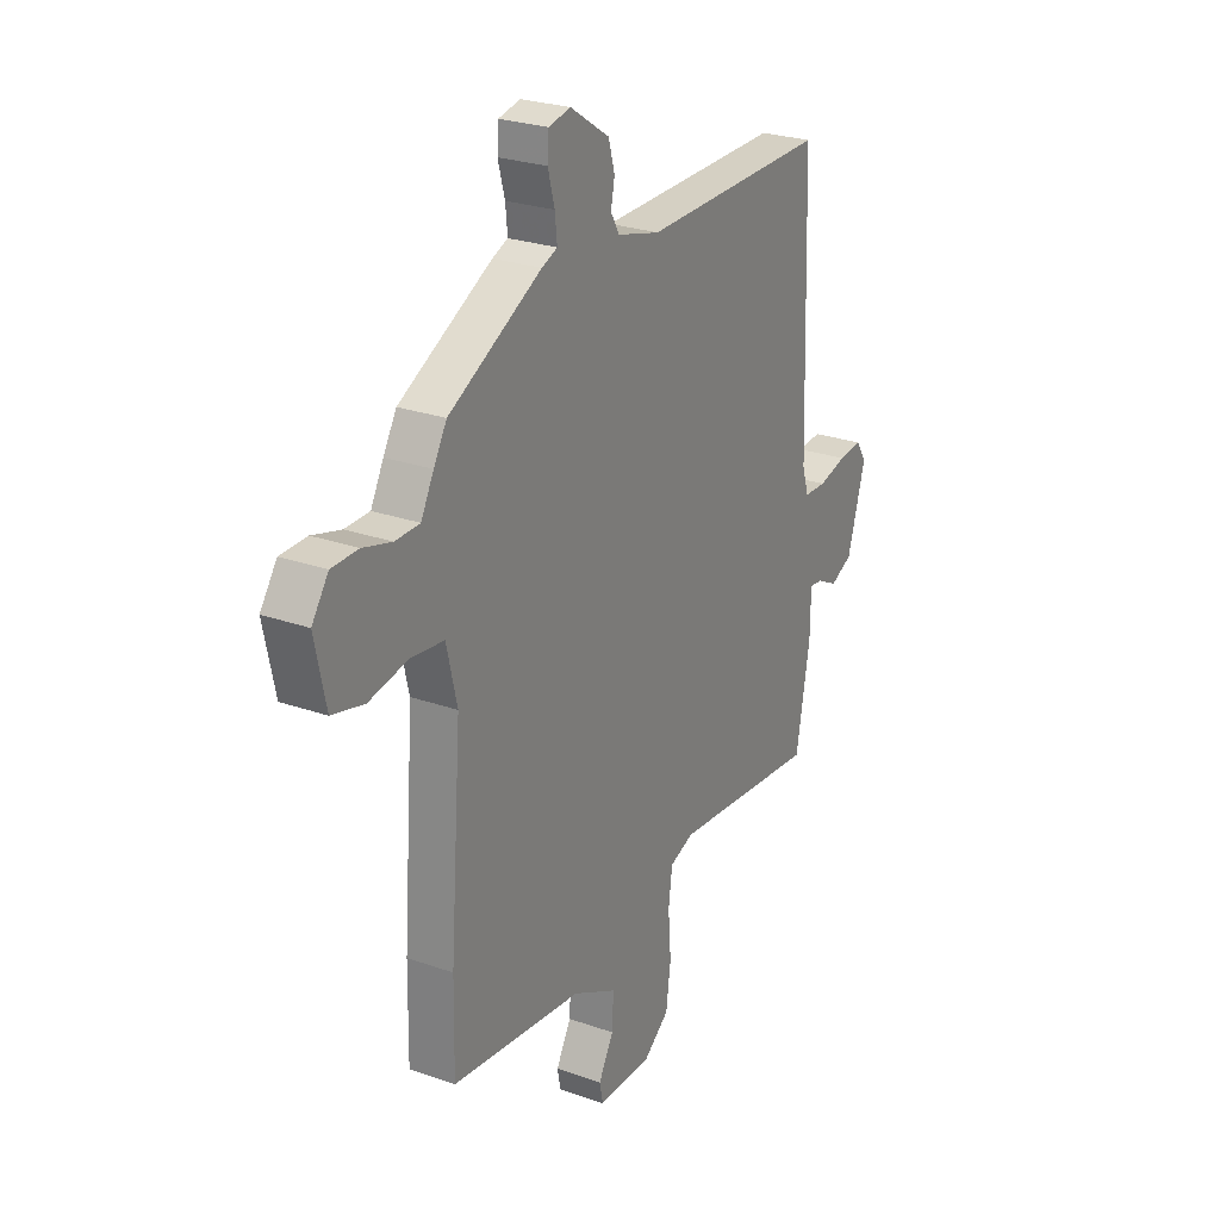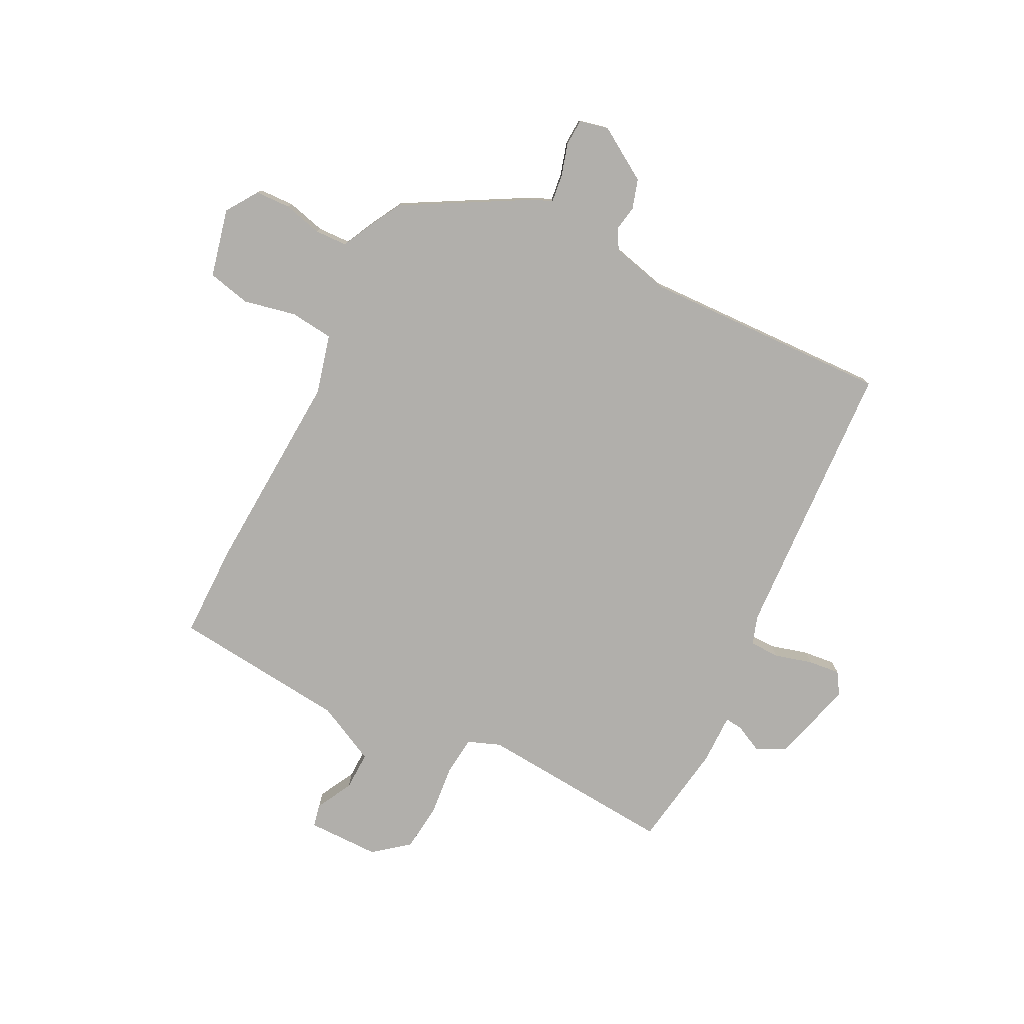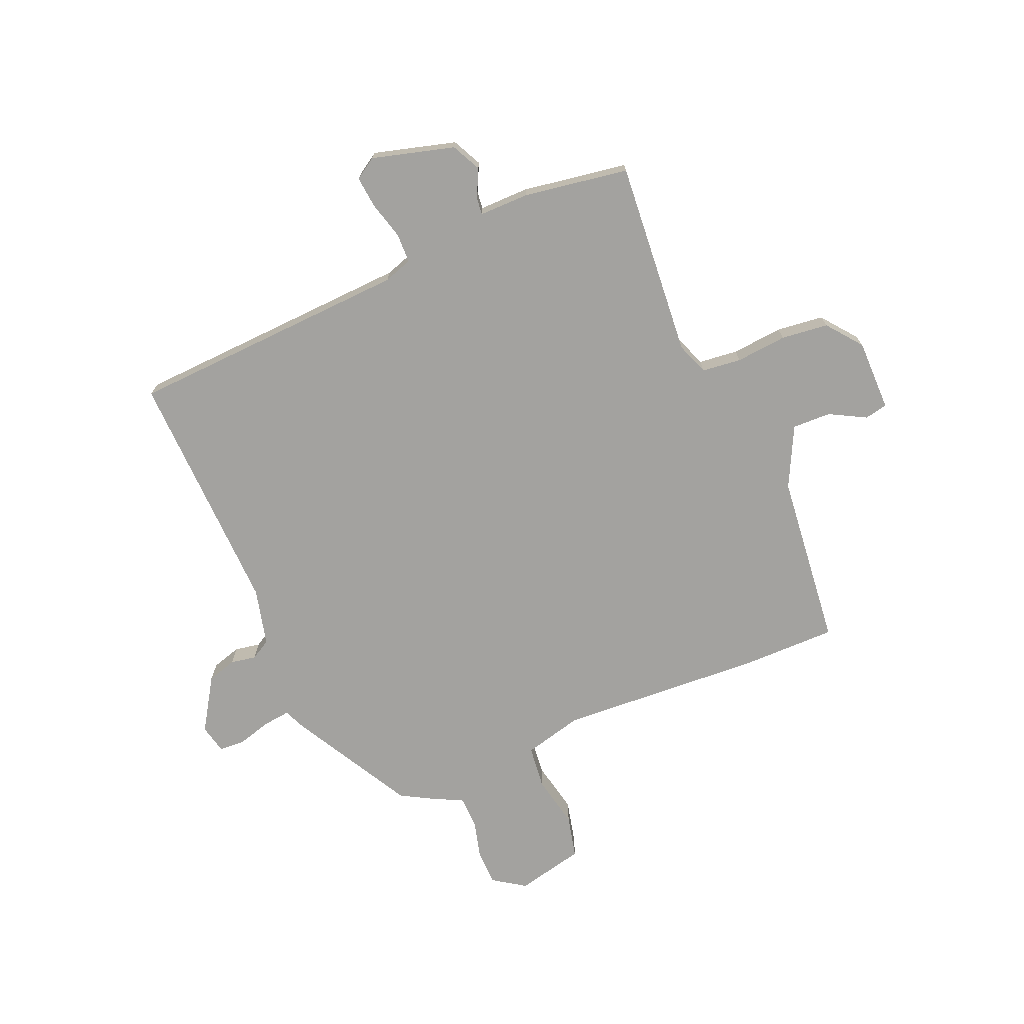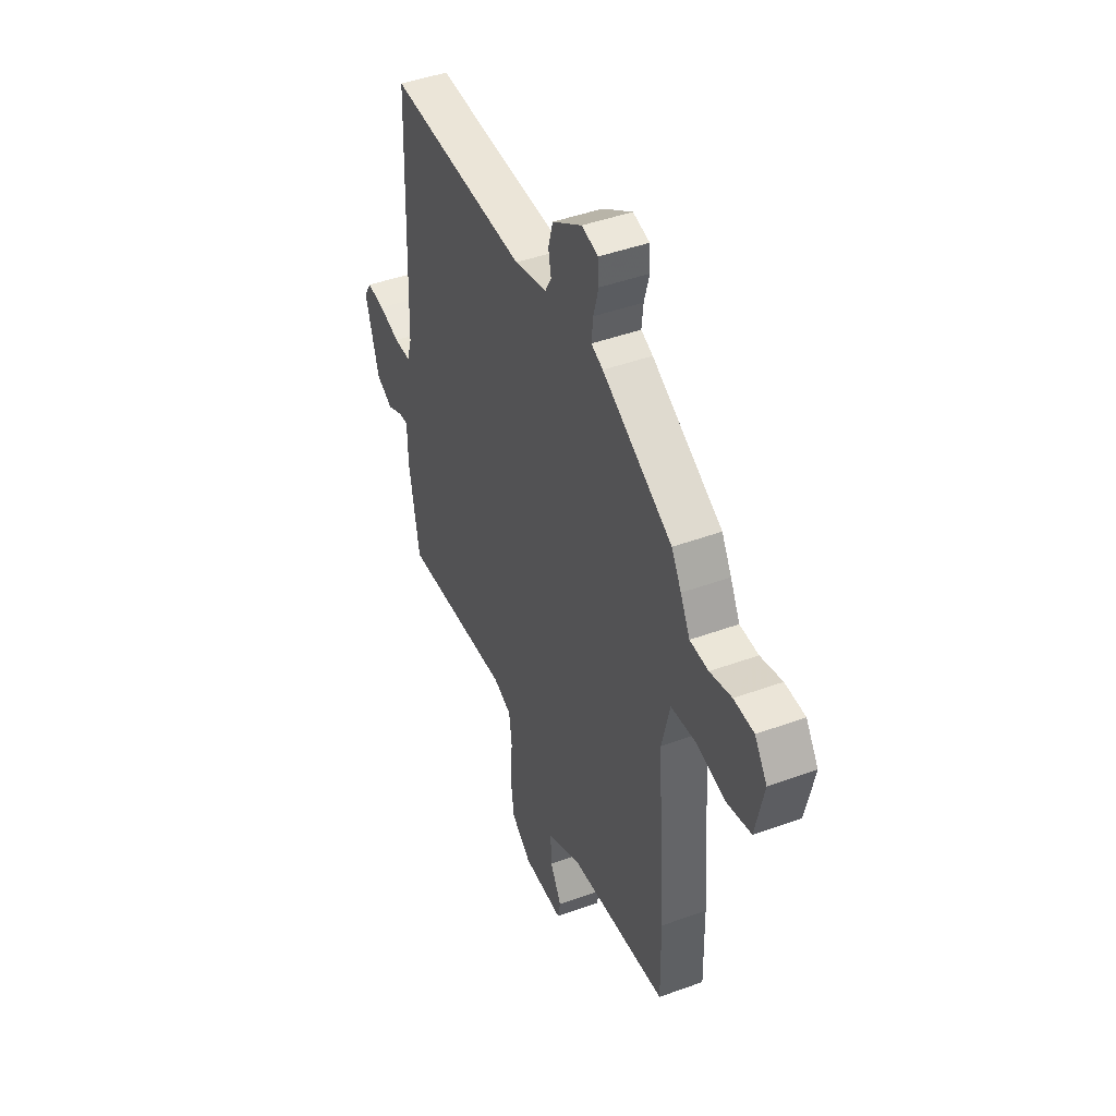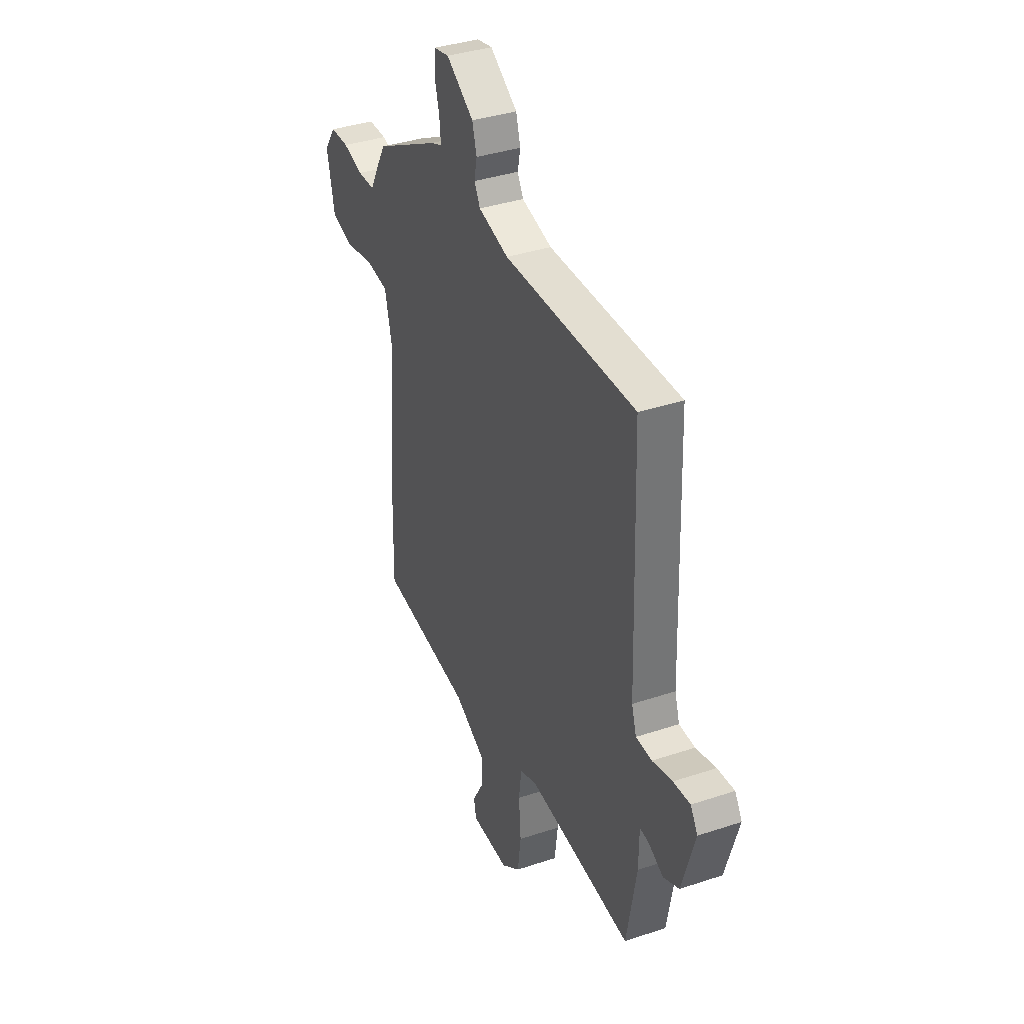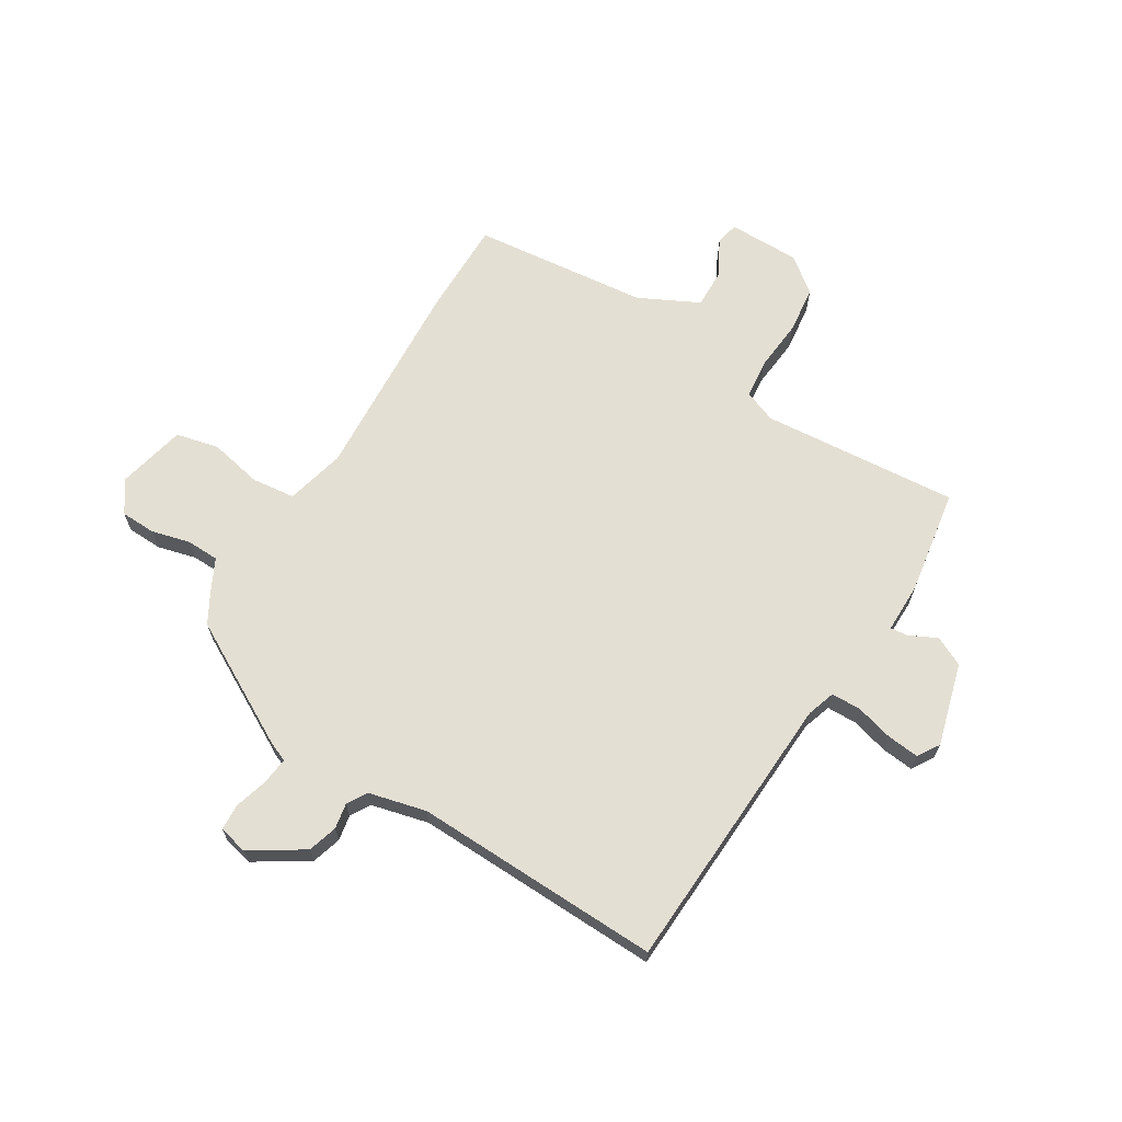
<metadata>
{"format":"obj","ext":"obj","renderer":"f3d","projection":"perspective","resolution":1024,"background":"white","views":[{"elev":25.8,"azim":-60.6,"up":"+Z"},{"elev":-78.2,"azim":-25.6,"up":"+Y"},{"elev":-72.4,"azim":113.9,"up":"+Y"},{"elev":44.9,"azim":-112.9,"up":"+Z"},{"elev":37.1,"azim":66.7,"up":"+Z"},{"elev":66.8,"azim":32.4,"up":"+Y"}]}
</metadata>
<code>
v -0.5 0.07 -0.511
v -0.497 0.07 -0.342
v -0.47 0.07 0.022
v -0.495 0.07 0.128
v -0.572 0.07 0.138
v -0.666 0.07 0.12
v -0.742 0.07 0.139
v -0.768 0.07 0.261
v -0.729 0.07 0.317
v -0.666 0.07 0.318
v -0.598 0.07 0.299
v -0.54 0.07 0.3
v -0.51 0.07 0.357
v -0.479 0.07 0.41
v -0.259 0.07 0.527
v -0.222 0.07 0.542
v -0.227 0.07 0.591
v -0.243 0.07 0.65
v -0.24 0.07 0.697
v -0.188 0.07 0.708
v -0.095 0.07 0.647
v -0.08 0.07 0.594
v -0.089 0.07 0.549
v -0.069 0.07 0.513
v 0.033 0.07 0.486
v 0.475 0.07 0.492
v 0.492 0.07 -0.012
v 0.508 0.07 -0.063
v 0.561 0.07 -0.065
v 0.628 0.07 -0.048
v 0.685 0.07 -0.043
v 0.709 0.07 -0.082
v 0.666 0.07 -0.228
v 0.613 0.07 -0.253
v 0.564 0.07 -0.228
v 0.533 0.07 -0.224
v 0.532 0.07 -0.313
v 0.499 0.07 -0.5
v 0.149 0.07 -0.466
v 0.091 0.07 -0.487
v 0.082 0.07 -0.557
v 0.089 0.07 -0.648
v 0.078 0.07 -0.732
v 0.015 0.07 -0.78
v -0.113 0.07 -0.778
v -0.121 0.07 -0.737
v -0.085 0.07 -0.673
v -0.082 0.07 -0.604
v -0.188 0.07 -0.549
v -0.5 0 -0.511
v -0.497 0 -0.342
v -0.47 0 0.022
v -0.495 0 0.128
v -0.572 0 0.138
v -0.666 0 0.12
v -0.742 0 0.139
v -0.768 0 0.261
v -0.729 0 0.317
v -0.666 0 0.318
v -0.598 0 0.299
v -0.54 0 0.3
v -0.51 0 0.357
v -0.479 0 0.41
v -0.259 0 0.527
v -0.222 0 0.542
v -0.227 0 0.591
v -0.243 0 0.65
v -0.24 0 0.697
v -0.188 0 0.708
v -0.095 0 0.647
v -0.08 0 0.594
v -0.089 0 0.549
v -0.069 0 0.513
v 0.033 0 0.486
v 0.475 0 0.492
v 0.492 0 -0.012
v 0.508 0 -0.063
v 0.561 0 -0.065
v 0.628 0 -0.048
v 0.685 0 -0.043
v 0.709 0 -0.082
v 0.666 0 -0.228
v 0.613 0 -0.253
v 0.564 0 -0.228
v 0.533 0 -0.224
v 0.532 0 -0.313
v 0.499 0 -0.5
v 0.149 0 -0.466
v 0.091 0 -0.487
v 0.082 0 -0.557
v 0.089 0 -0.648
v 0.078 0 -0.732
v 0.015 0 -0.78
v -0.113 0 -0.778
v -0.121 0 -0.737
v -0.085 0 -0.673
v -0.082 0 -0.604
v -0.188 0 -0.549
f 44 45 46 47
f 44 47 48
f 41 42 43 44
f 40 41 44 48
f 36 37 38 39
f 36 39 40
f 32 33 34 35
f 32 35 36
f 29 30 31 32
f 28 29 32 36
f 27 28 36 40
f 25 26 27 40
f 20 21 22 23
f 20 23 24
f 17 18 19 20
f 16 17 20 24
f 12 13 14 15
f 12 15 16 24
f 8 9 10 11
f 8 11 12
f 5 6 7 8
f 4 5 8 12
f 49 1 2 3
f 49 3 4
f 25 40 48 49
f 24 25 49
f 4 12 24 49
f 96 95 94 93
f 97 96 93
f 93 92 91 90
f 97 93 90 89
f 88 87 86 85
f 89 88 85
f 84 83 82 81
f 85 84 81
f 81 80 79 78
f 85 81 78 77
f 89 85 77 76
f 89 76 75 74
f 72 71 70 69
f 73 72 69
f 69 68 67 66
f 73 69 66 65
f 64 63 62 61
f 73 65 64 61
f 60 59 58 57
f 61 60 57
f 57 56 55 54
f 61 57 54 53
f 52 51 50 98
f 53 52 98
f 98 97 89 74
f 98 74 73
f 98 73 61 53
f 1 50 51 2
f 2 51 52 3
f 3 52 53 4
f 4 53 54 5
f 5 54 55 6
f 6 55 56 7
f 7 56 57 8
f 8 57 58 9
f 9 58 59 10
f 10 59 60 11
f 11 60 61 12
f 12 61 62 13
f 13 62 63 14
f 14 63 64 15
f 15 64 65 16
f 16 65 66 17
f 17 66 67 18
f 18 67 68 19
f 19 68 69 20
f 20 69 70 21
f 21 70 71 22
f 22 71 72 23
f 23 72 73 24
f 24 73 74 25
f 25 74 75 26
f 26 75 76 27
f 27 76 77 28
f 28 77 78 29
f 29 78 79 30
f 30 79 80 31
f 31 80 81 32
f 32 81 82 33
f 33 82 83 34
f 34 83 84 35
f 35 84 85 36
f 36 85 86 37
f 37 86 87 38
f 38 87 88 39
f 39 88 89 40
f 40 89 90 41
f 41 90 91 42
f 42 91 92 43
f 43 92 93 44
f 44 93 94 45
f 45 94 95 46
f 46 95 96 47
f 47 96 97 48
f 48 97 98 49
f 49 98 50 1

</code>
